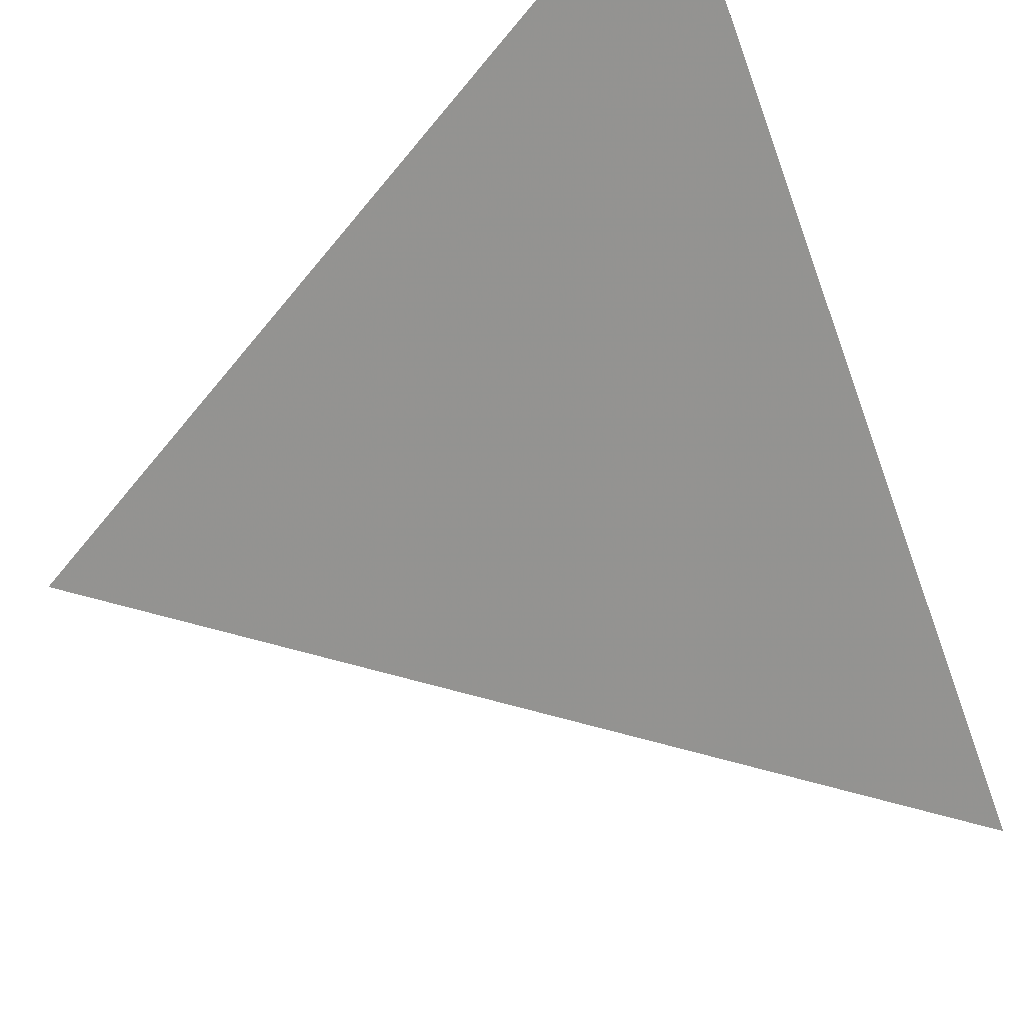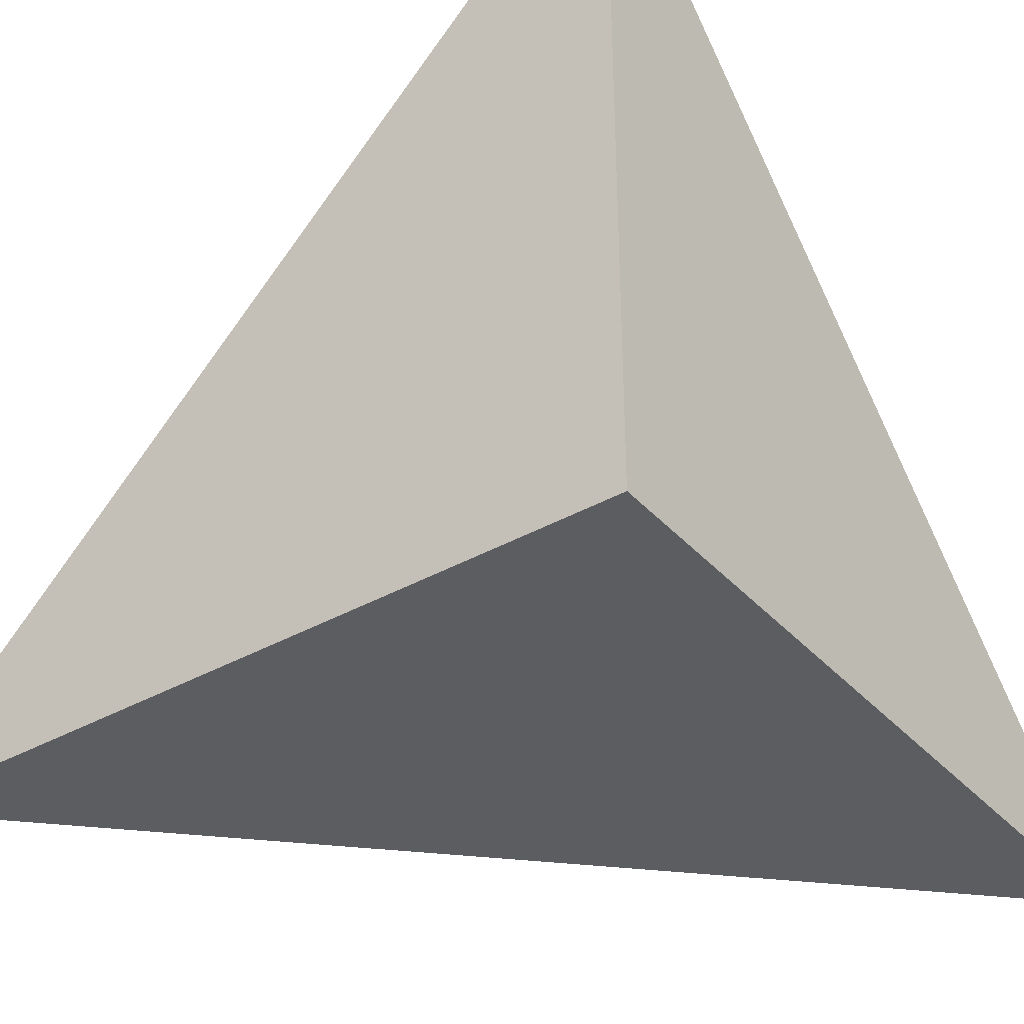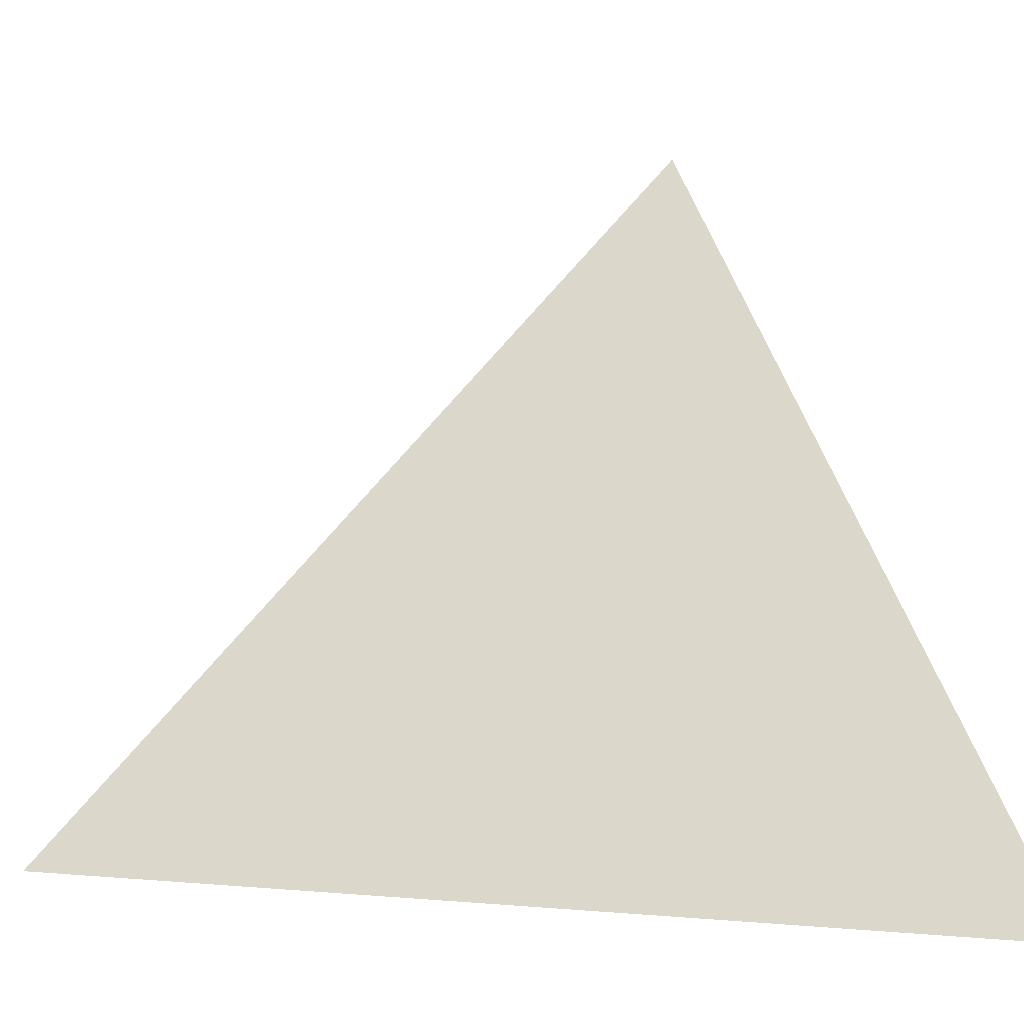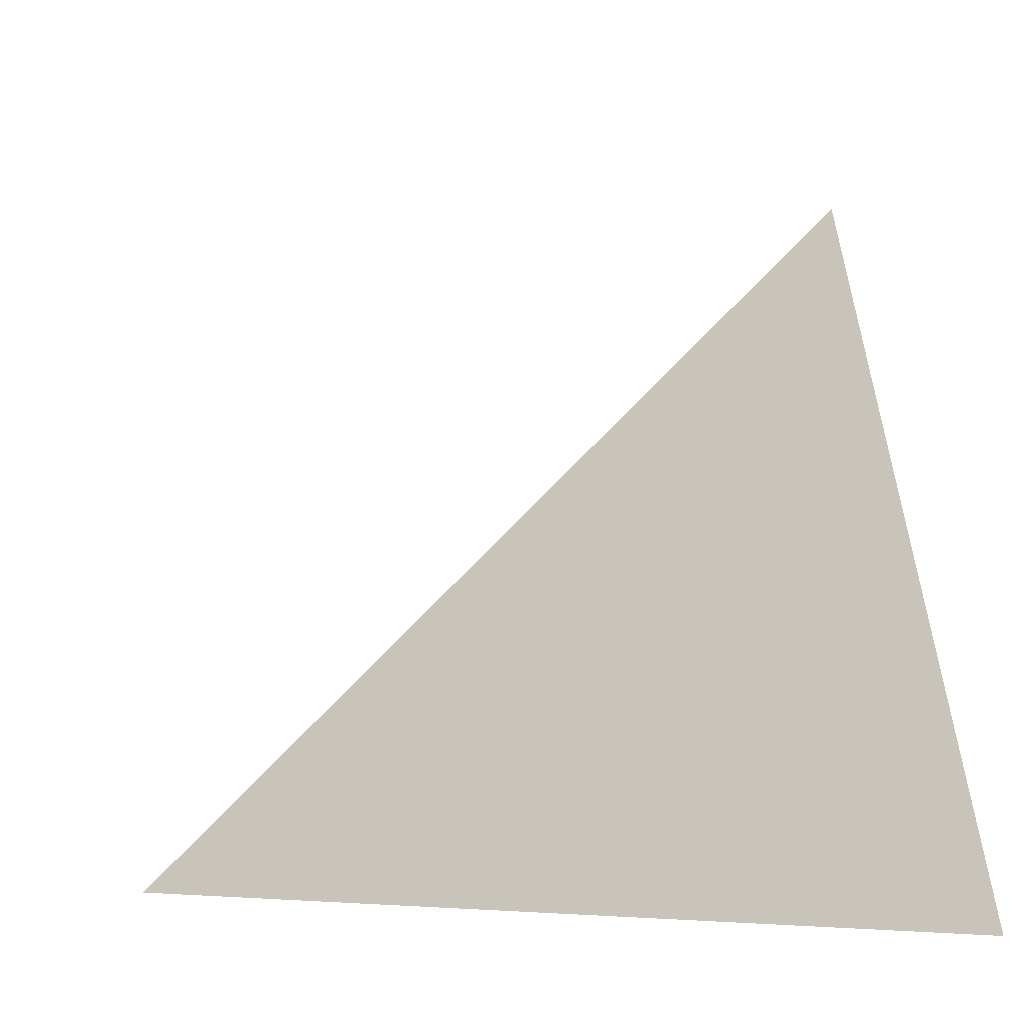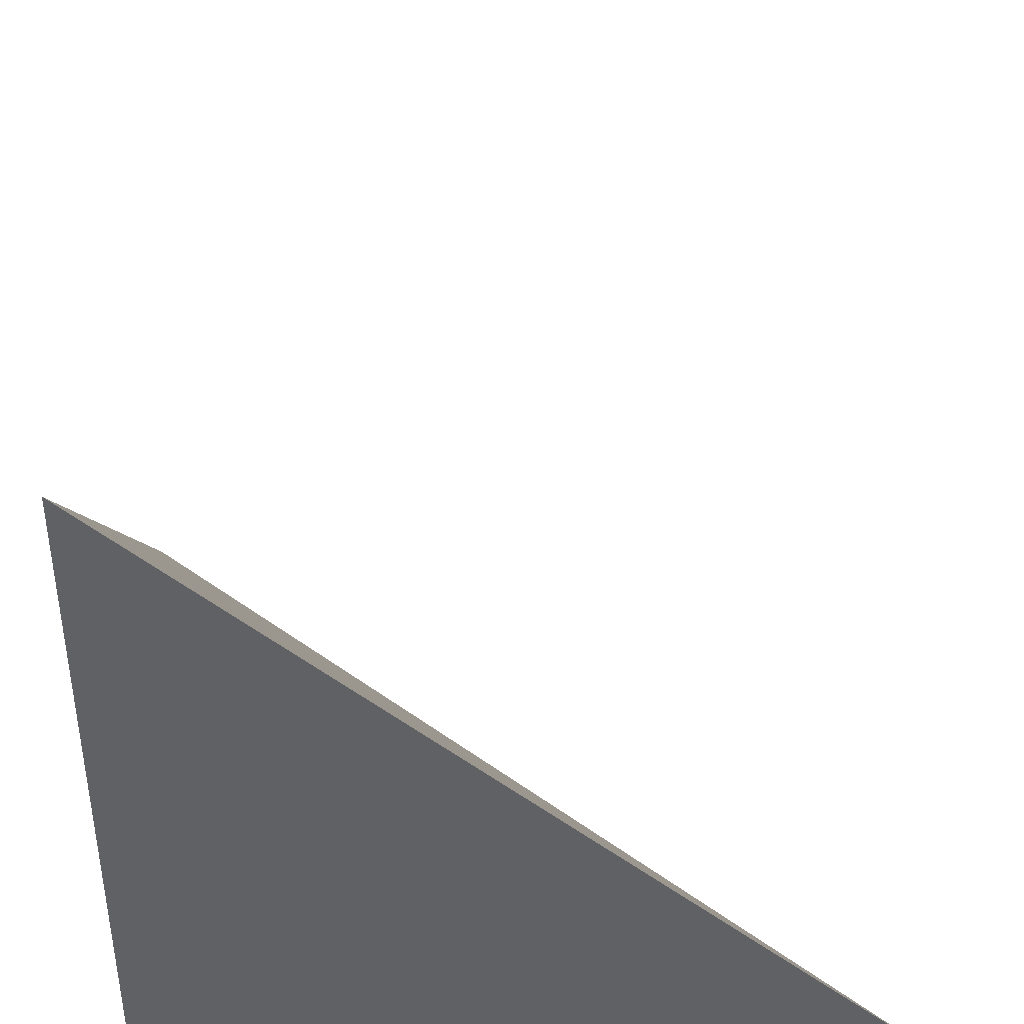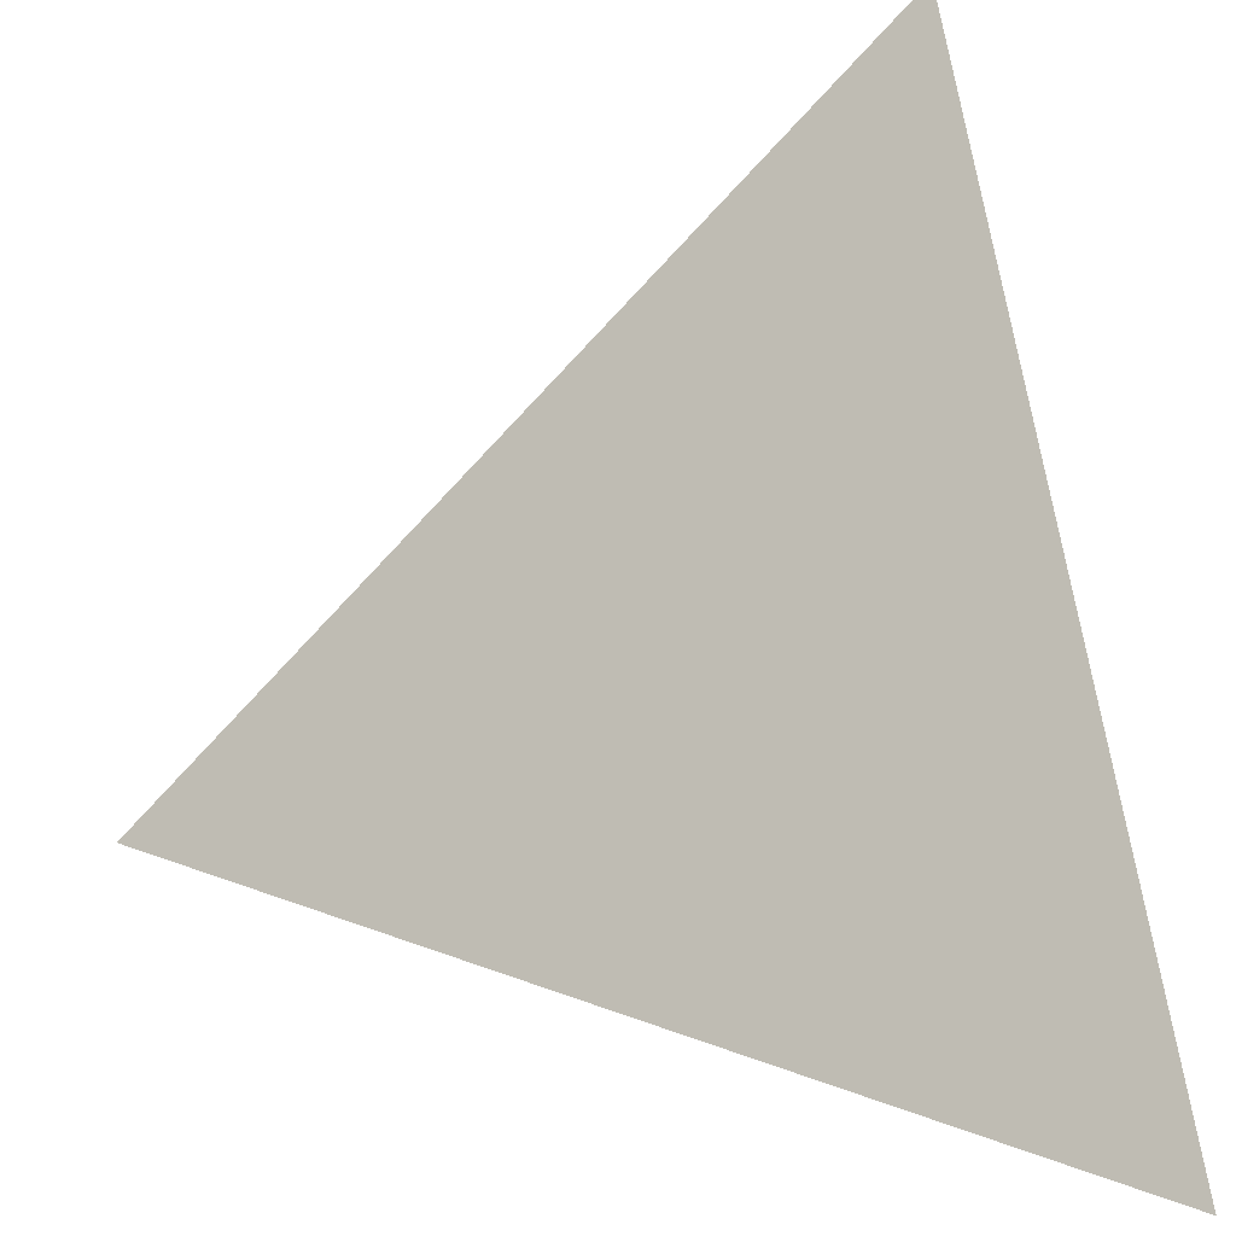
<metadata>
{"format":"obj","ext":"obj","renderer":"f3d","projection":"perspective","resolution":1024,"background":"white","views":[{"elev":56.6,"azim":151.3,"up":"+Z"},{"elev":-36.9,"azim":-53.8,"up":"+Z"},{"elev":2.6,"azim":64.9,"up":"+Y"},{"elev":-5.4,"azim":177.0,"up":"+Z"},{"elev":42.0,"azim":-3.9,"up":"+Z"},{"elev":28.0,"azim":75.4,"up":"+Y"}]}
</metadata>
<code>
v  1  0  1
v  2  0  1
v  1  0.9998  1
v  1  0  2
f 1 3 2
f 1 4 3
f 1 2 4
f 2 3 4

</code>
